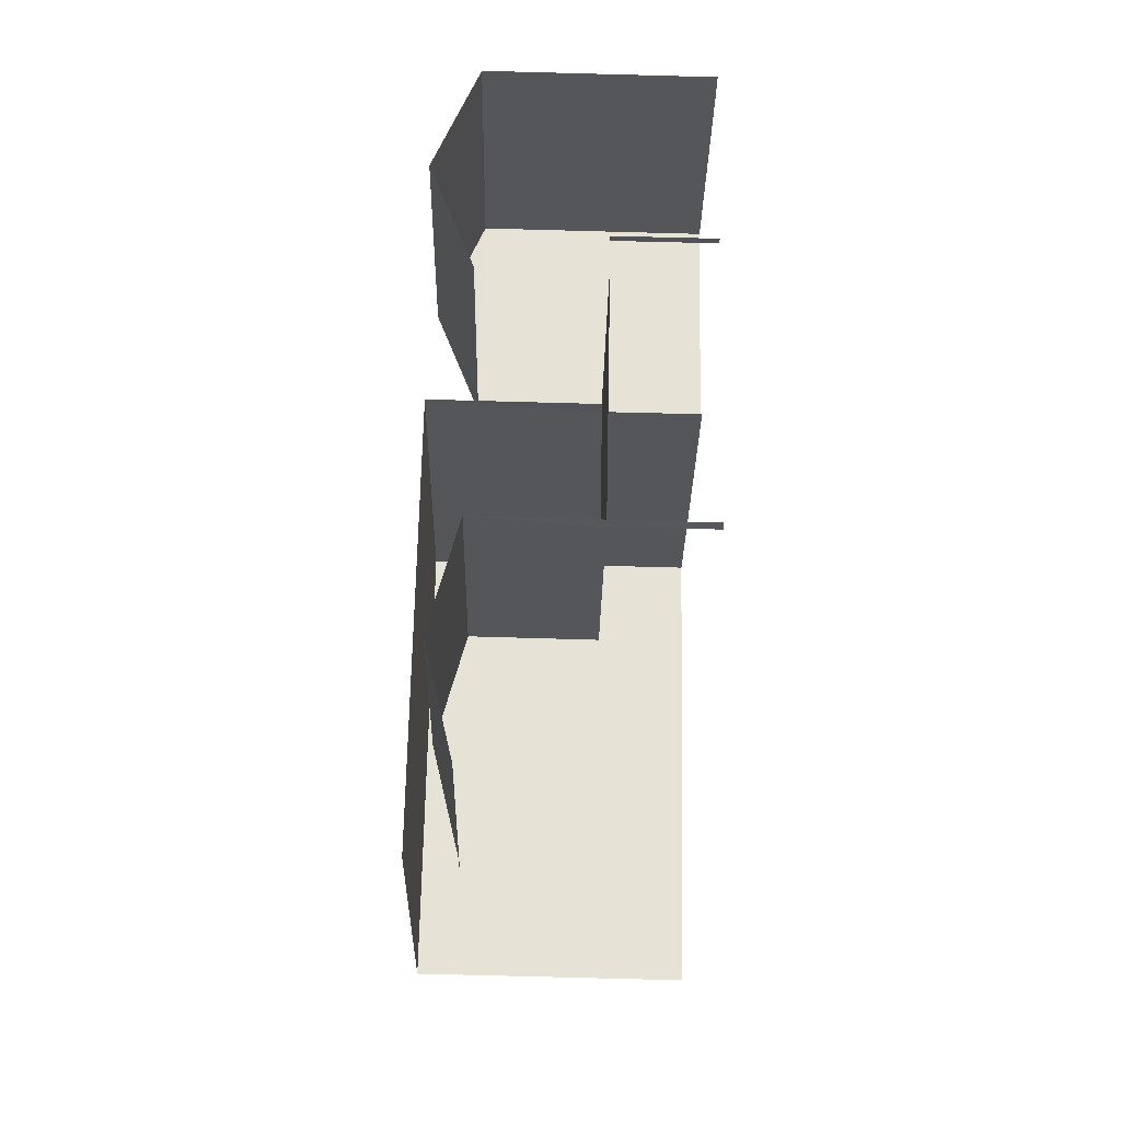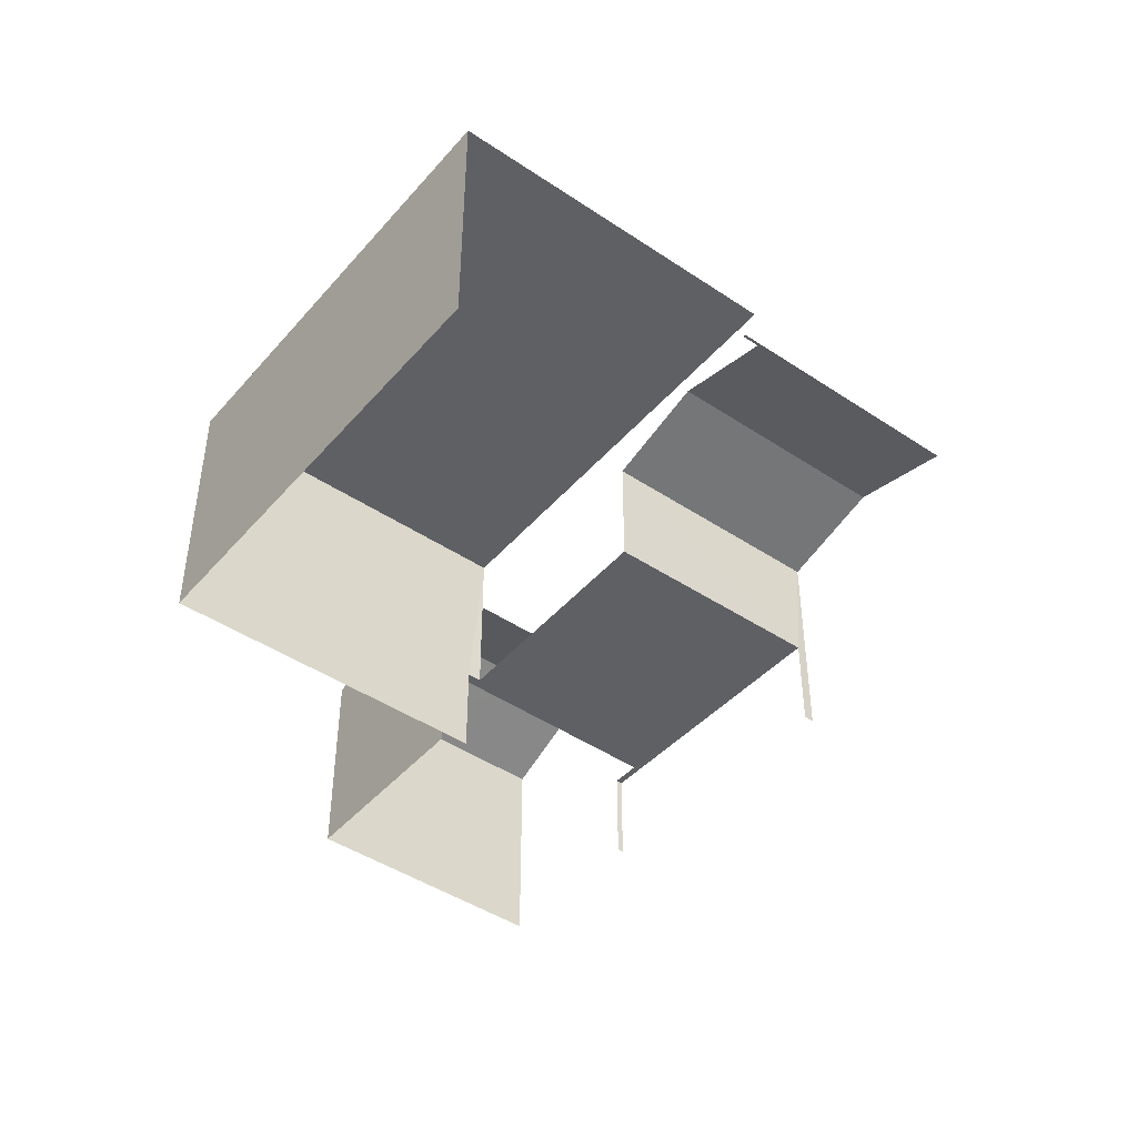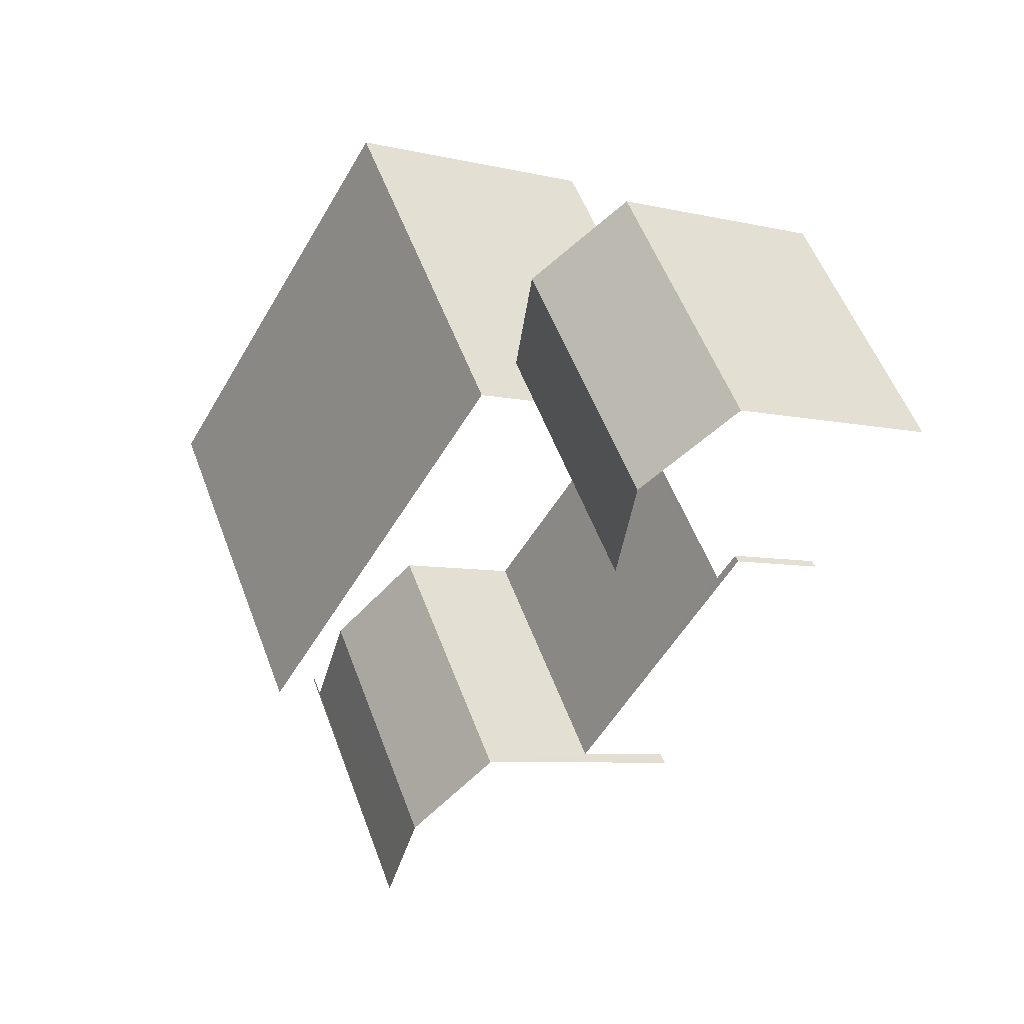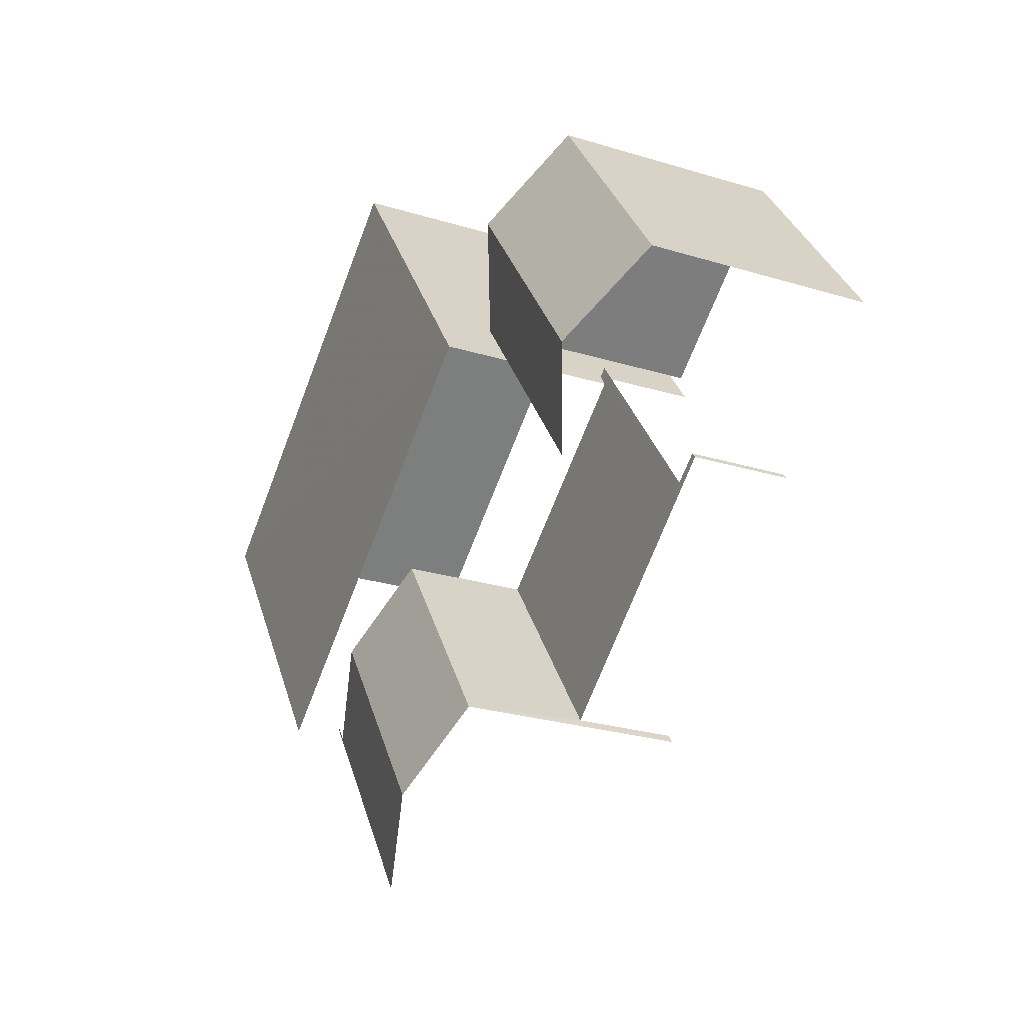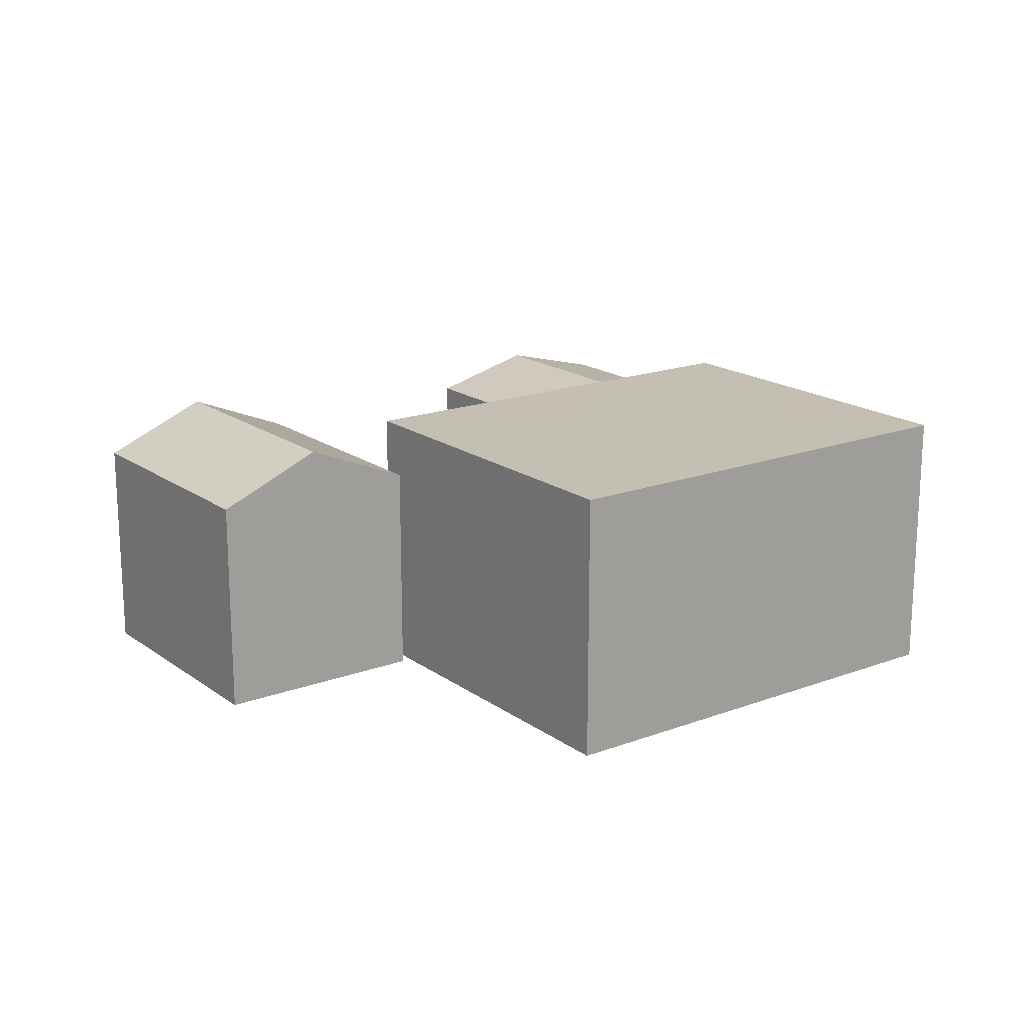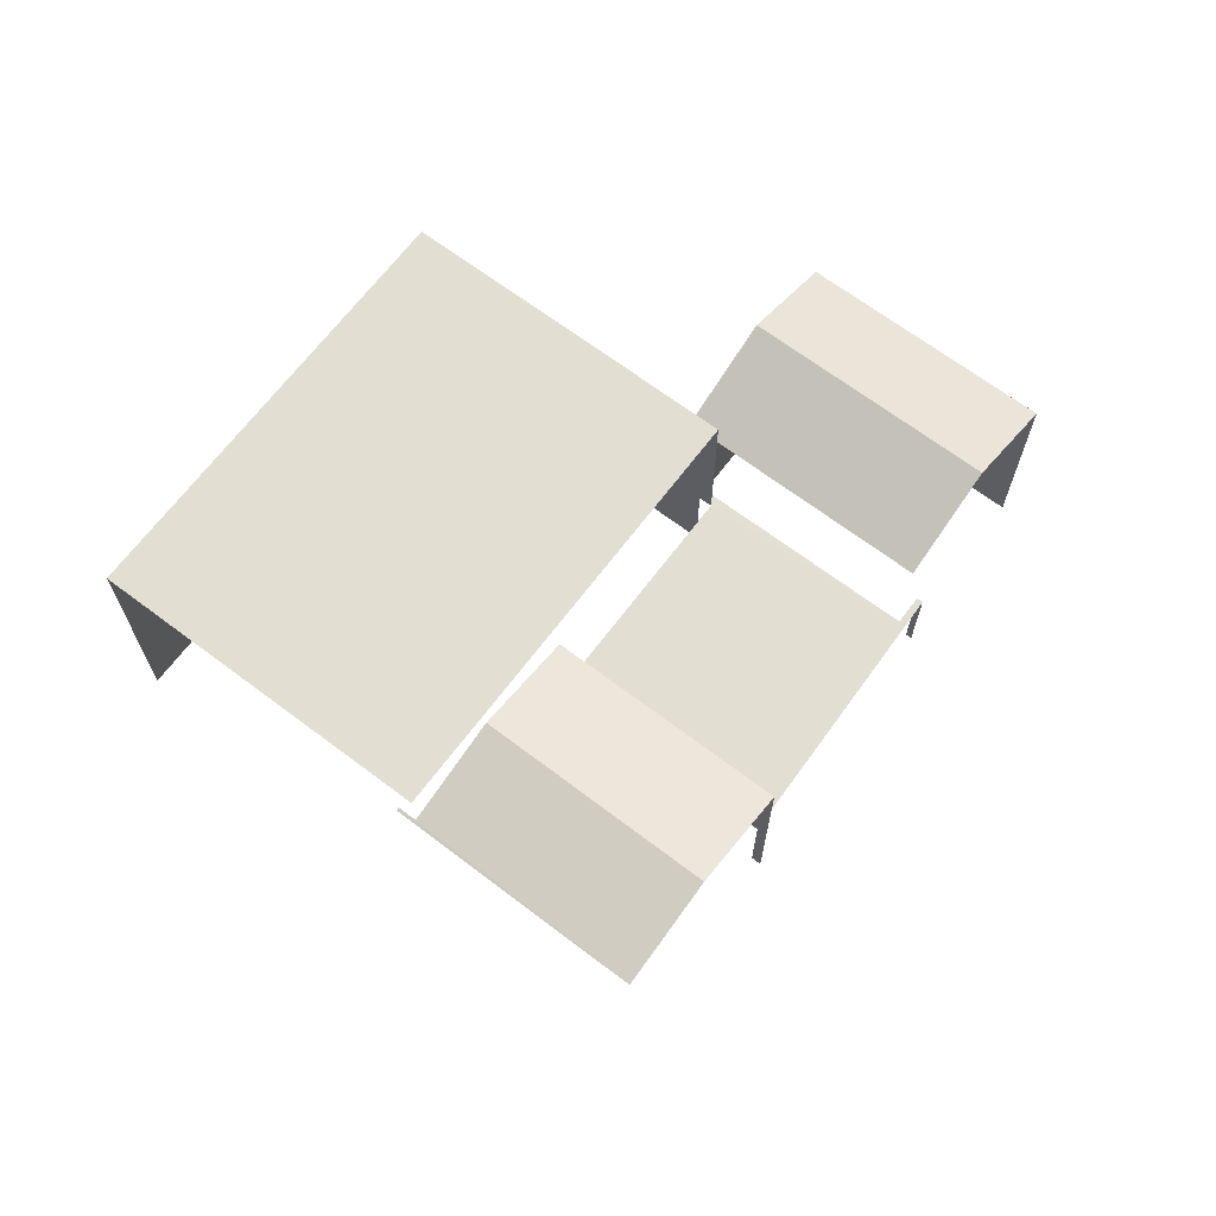
<metadata>
{"format":"obj","ext":"obj","renderer":"f3d","projection":"perspective","resolution":1024,"background":"white","views":[{"elev":-79.9,"azim":88.6,"up":"+Y"},{"elev":-44.8,"azim":-92.1,"up":"+Z"},{"elev":-6.4,"azim":54.3,"up":"+Y"},{"elev":-26.1,"azim":64.2,"up":"+Y"},{"elev":17.7,"azim":179.7,"up":"+Z"},{"elev":67.7,"azim":-17.1,"up":"+Z"}]}
</metadata>
<code>
v -2.237e+05 -1.268e+05 19
v -2.237e+05 -1.268e+05 19
v -2.237e+05 -1.268e+05 19
v -2.237e+05 -1.268e+05 19
v -2.237e+05 -1.268e+05 19
v -2.236e+05 -1.268e+05 19
v -2.236e+05 -1.268e+05 19
v -2.236e+05 -1.268e+05 19
v -2.236e+05 -1.268e+05 19
v -2.236e+05 -1.268e+05 19
v -2.236e+05 -1.268e+05 19
v -2.236e+05 -1.268e+05 19
v -2.236e+05 -1.268e+05 19
v -2.236e+05 -1.268e+05 19
v -2.237e+05 -1.268e+05 25.12
v -2.236e+05 -1.268e+05 25.12
v -2.236e+05 -1.268e+05 24.43
v -2.237e+05 -1.268e+05 24.43
v -2.236e+05 -1.268e+05 21.43
v -2.237e+05 -1.268e+05 21.43
v -2.236e+05 -1.268e+05 21.43
v -2.236e+05 -1.268e+05 21.43
v -2.236e+05 -1.268e+05 21.43
v -2.236e+05 -1.268e+05 21.43
v -2.236e+05 -1.268e+05 21.43
v -2.236e+05 -1.268e+05 21.43
v -2.236e+05 -1.268e+05 25.69
v -2.237e+05 -1.268e+05 25.69
v -2.237e+05 -1.268e+05 25.69
v -2.237e+05 -1.268e+05 25.69
v -2.237e+05 -1.268e+05 24.45
v -2.237e+05 -1.268e+05 24.43
v -2.237e+05 -1.268e+05 24.43
v -2.237e+05 -1.268e+05 24.45
v -2.236e+05 -1.268e+05 25.52
v -2.236e+05 -1.268e+05 24.43
v -2.236e+05 -1.268e+05 25.52
v -2.236e+05 -1.268e+05 24.43
v -2.236e+05 -1.268e+05 24.43
v -2.236e+05 -1.268e+05 24.43
f 1 2 3
f 4 2 5
f 6 7 8
f 9 10 6
f 5 11 12
f 1 13 2
f 10 13 7
f 14 11 10
f 11 5 2
f 10 7 6
f 11 2 13
f 11 13 10
f 33 34 2
f 4 33 2
f 32 4 5
f 32 33 4
f 7 13 23
f 22 7 23
f 10 9 26
f 36 21 26
f 37 36 26
f 26 9 40
f 37 26 40
f 24 14 25
f 24 11 14
f 32 5 16
f 5 12 16
f 12 17 16
f 20 19 18
f 19 27 18
f 15 29 31
f 27 29 15
f 18 27 15
f 3 34 28
f 28 34 29
f 3 2 34
f 29 34 31
f 8 22 38
f 38 22 36
f 8 7 22
f 36 22 21
f 15 16 17
f 18 15 17
f 19 20 21
f 22 23 19
f 20 24 21
f 21 24 25
f 21 25 26
f 22 19 21
f 27 28 29
f 27 30 28
f 16 31 32
f 32 31 33
f 16 15 31
f 33 31 34
f 35 36 37
f 35 38 36
f 37 39 35
f 37 40 39
f 6 8 39
f 39 38 35
f 39 8 38
f 13 1 23
f 1 30 23
f 23 27 19
f 23 30 27
f 12 24 17
f 17 24 18
f 12 11 24
f 18 24 20
f 10 25 14
f 10 26 25
f 28 1 3
f 28 30 1
f 39 9 6
f 39 40 9

</code>
